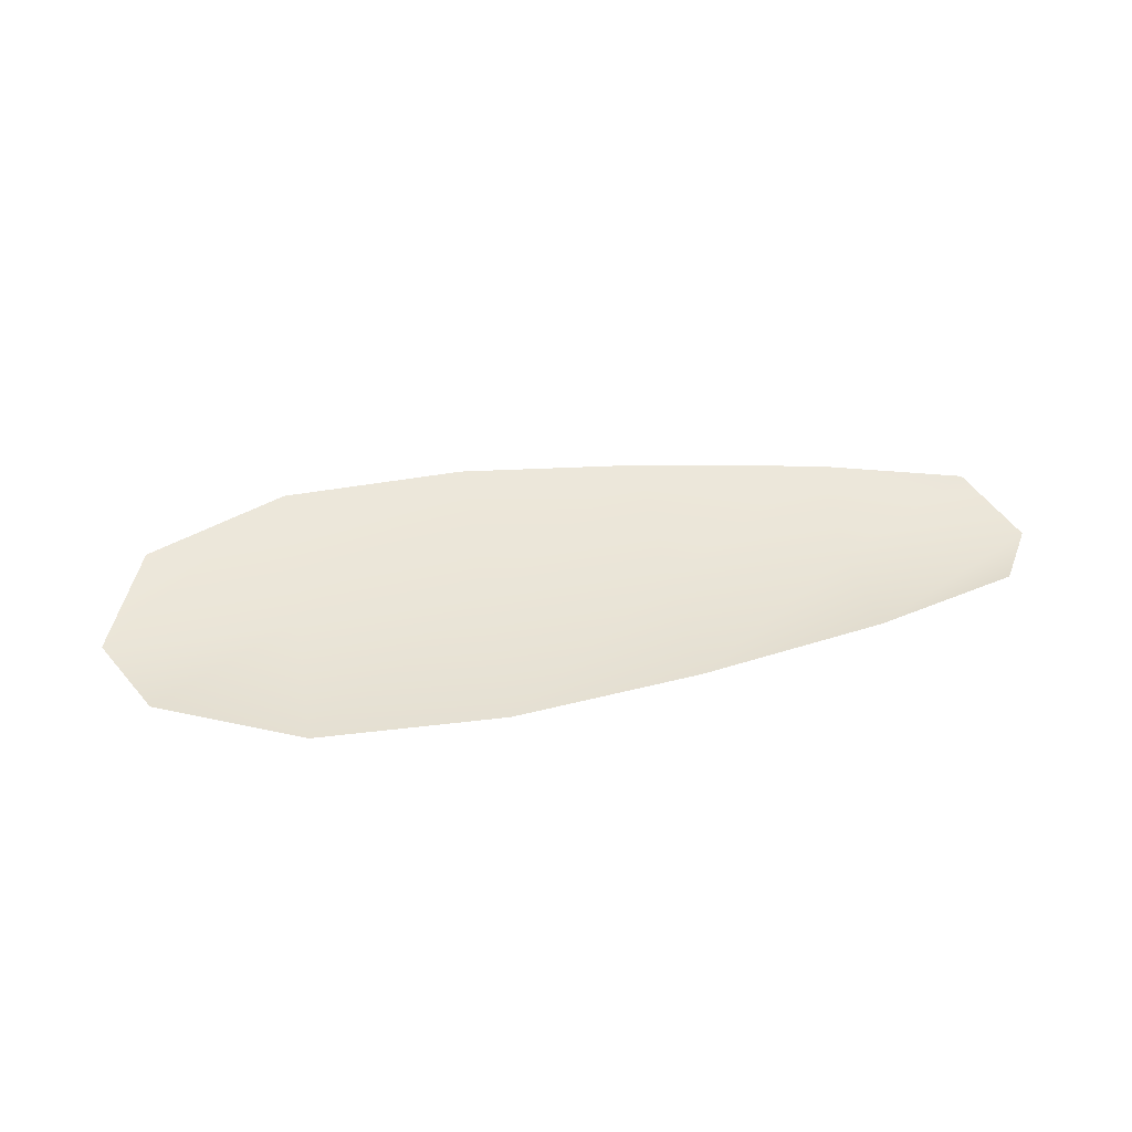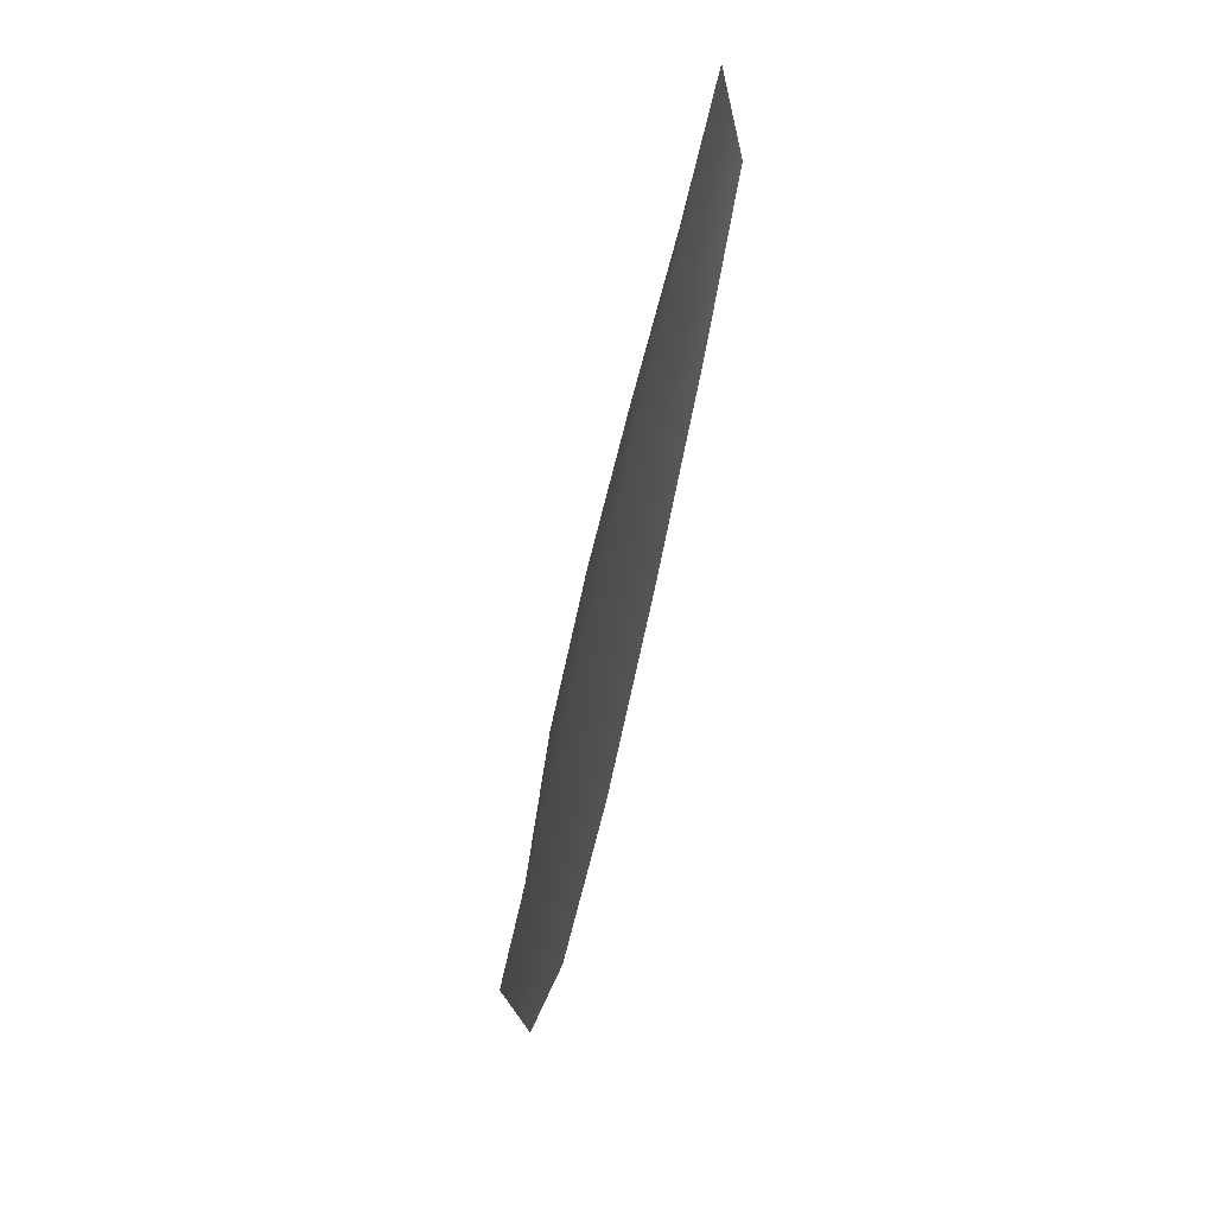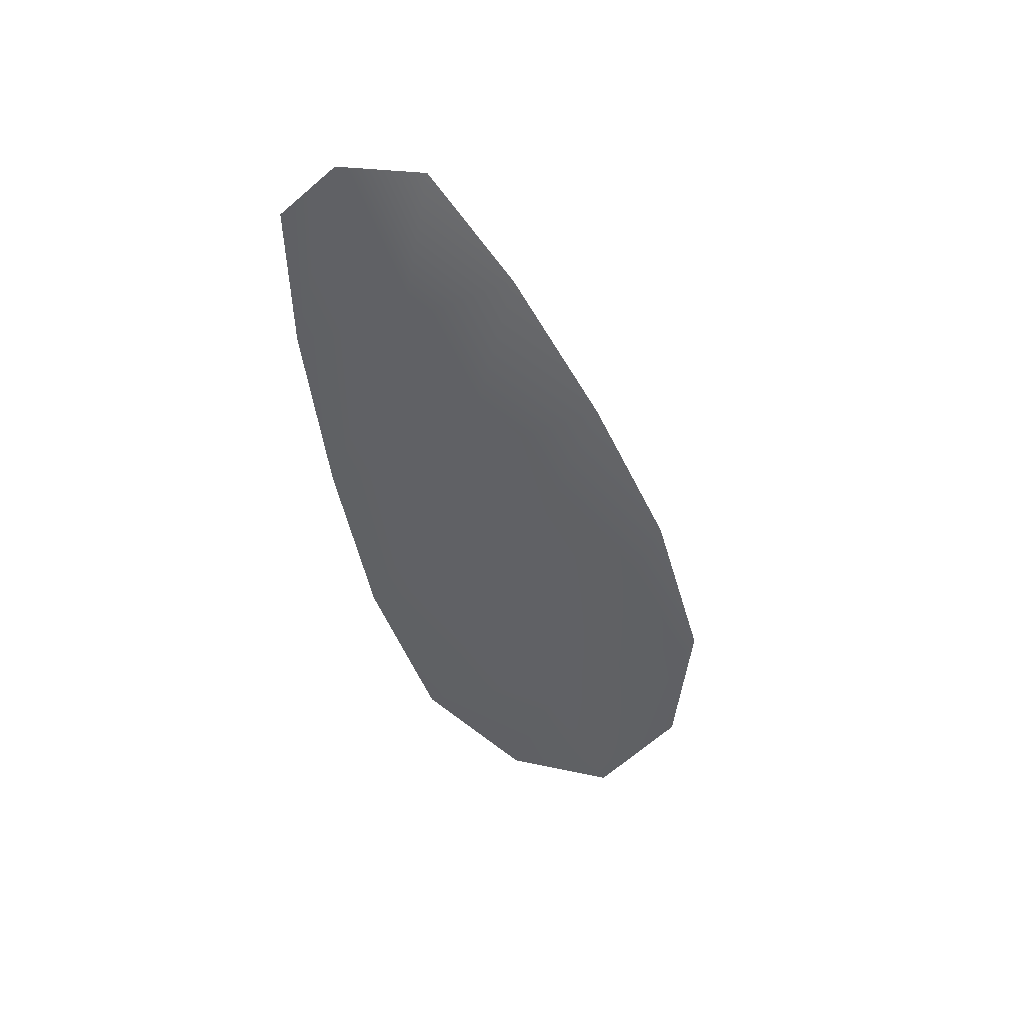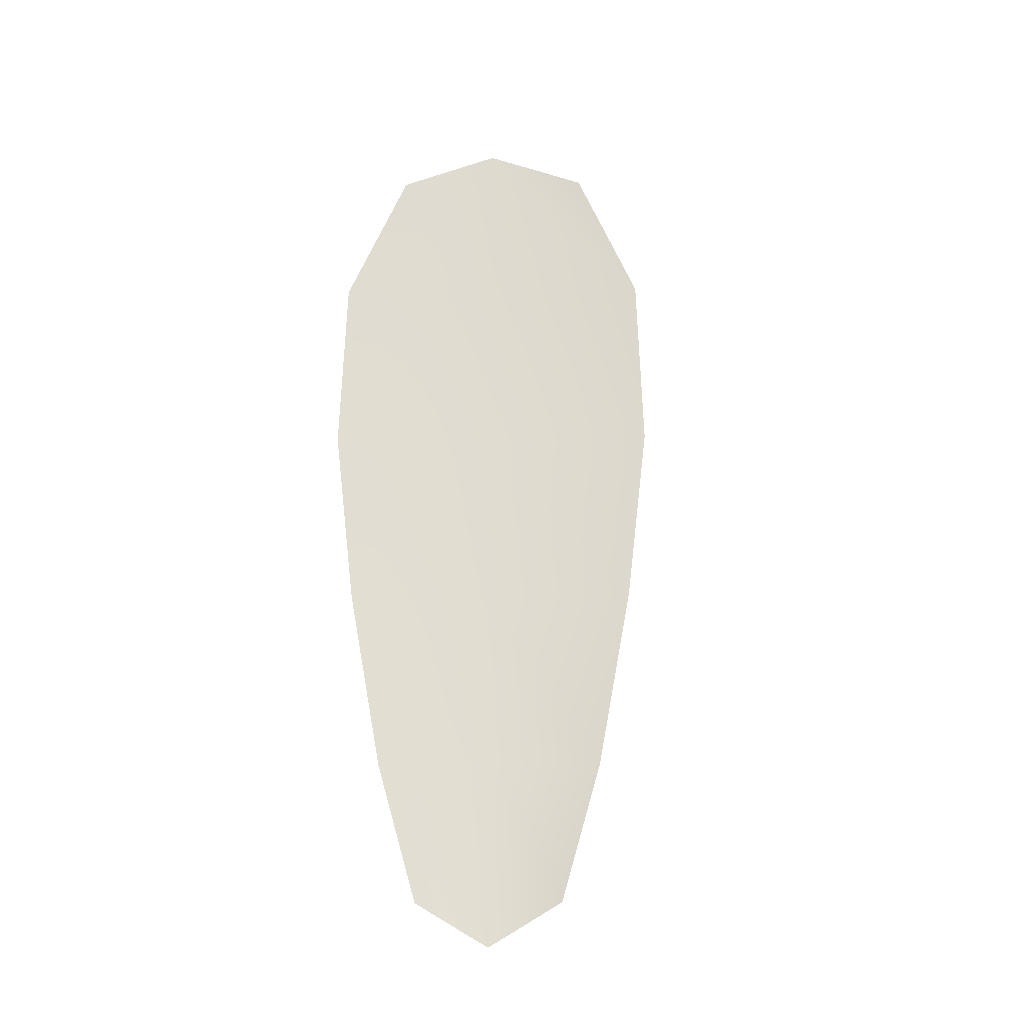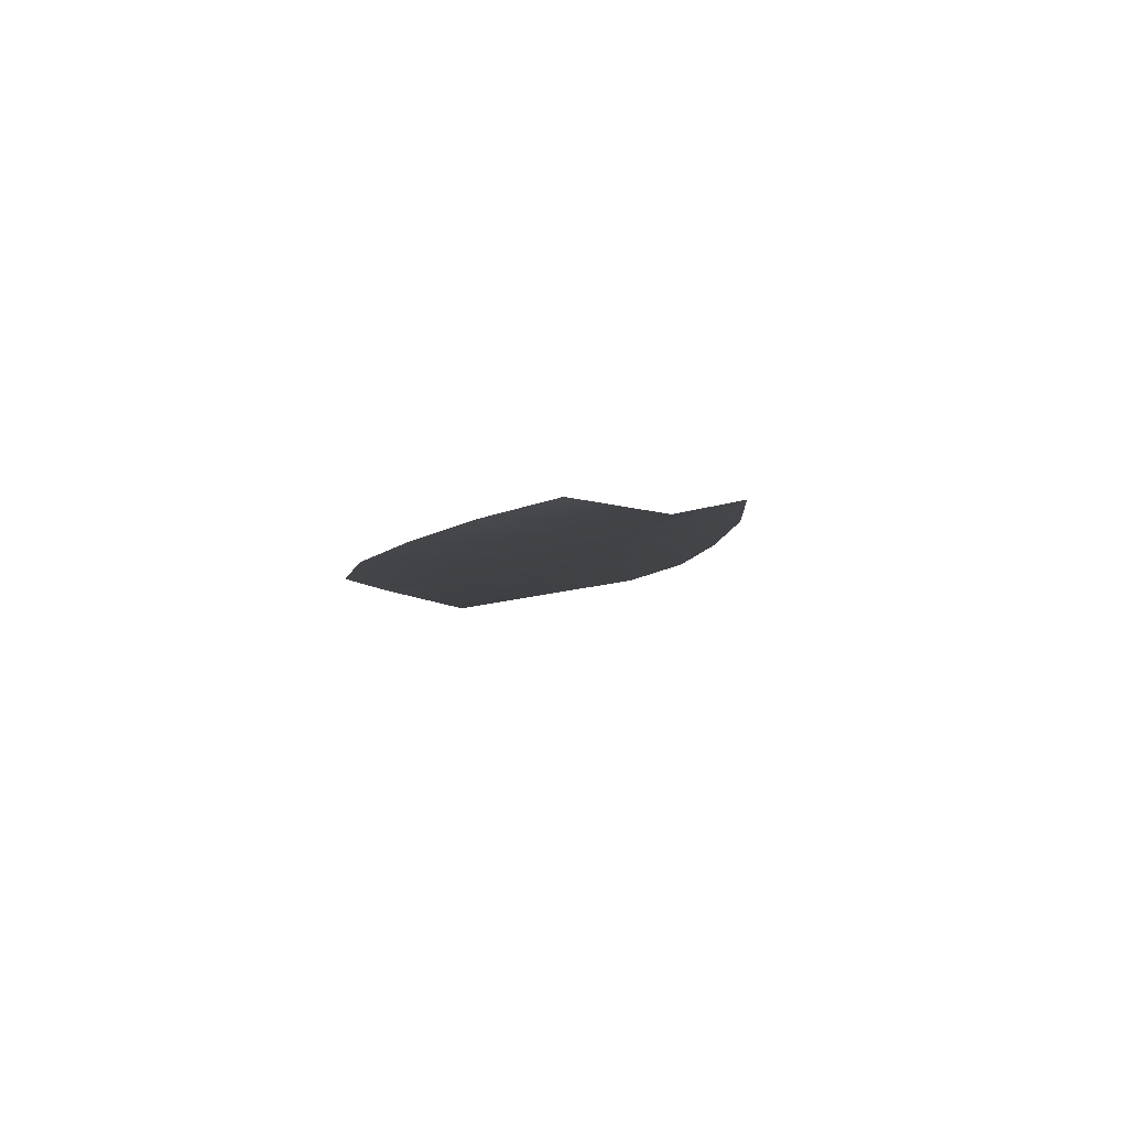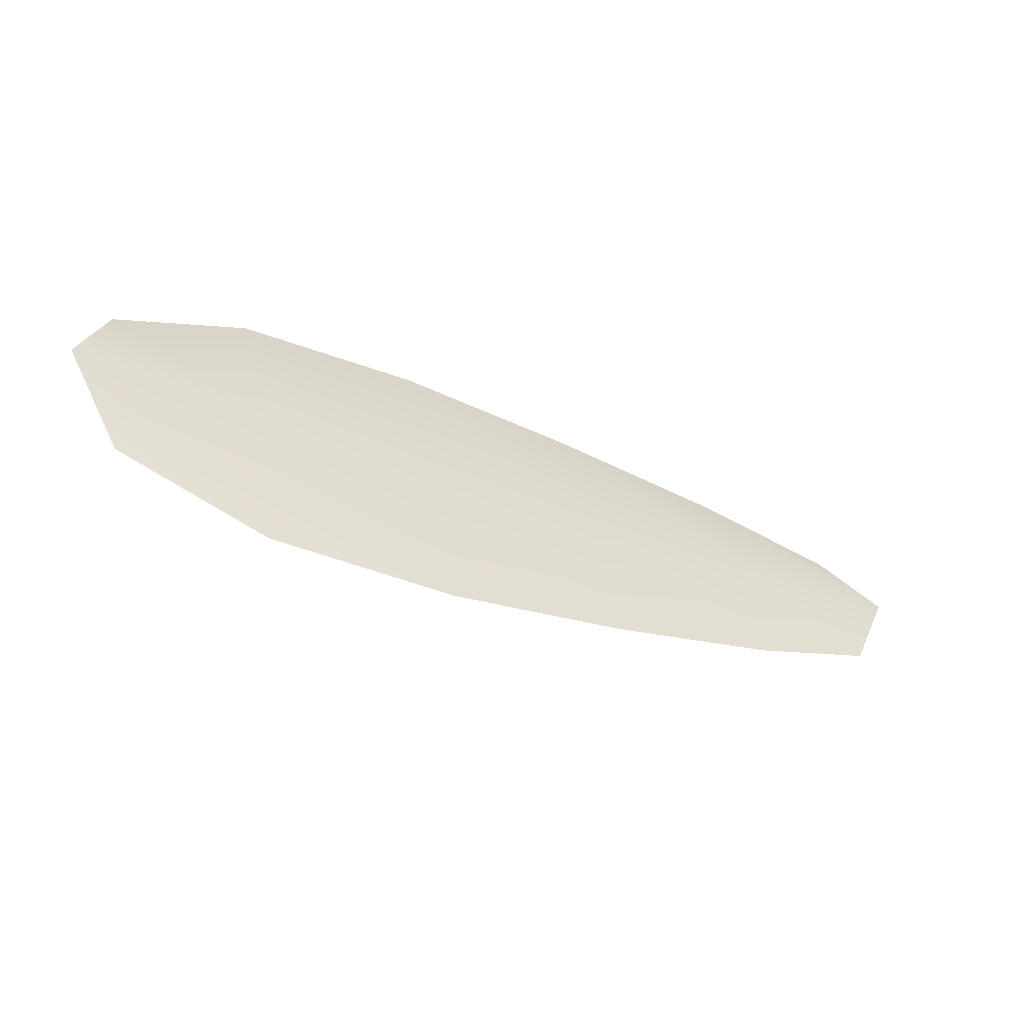
<metadata>
{"format":"obj","ext":"obj","renderer":"f3d","projection":"perspective","resolution":1024,"background":"white","views":[{"elev":43.8,"azim":158.7,"up":"+Z"},{"elev":-45.4,"azim":-101.4,"up":"+Y"},{"elev":-47.8,"azim":-84.1,"up":"+Z"},{"elev":69.8,"azim":-101.7,"up":"+Z"},{"elev":-5.4,"azim":-114.7,"up":"+Z"},{"elev":-56.3,"azim":152.4,"up":"+Y"}]}
</metadata>
<code>
o feather_flight_tertiary_064
v 0.6073 0.3815 0.107
v 0.6058 0.3738 0.1071
v 0.6504 0.374 0.1066
v 0.6483 0.3635 0.1068
v 0.6044 0.3781 0.1061
v 0.6518 0.3683 0.1057
v 0.615 0.382 0.1069
v 0.6248 0.3818 0.1068
v 0.6345 0.381 0.1067
v 0.6438 0.3787 0.1066
v 0.6404 0.3618 0.1069
v 0.6309 0.3634 0.107
v 0.6217 0.3665 0.107
v 0.6126 0.3702 0.1071
v 0.6138 0.3761 0.106
v 0.6233 0.3742 0.106
v 0.6327 0.3722 0.1059
v 0.6421 0.3703 0.1058
f 18 10 3 6
f 11 18 6 4
f 5 1 7 15
f 15 7 8 16
f 16 8 9 17
f 17 9 10 18
f 2 5 15 14
f 14 15 16 13
f 13 16 17 12
f 12 17 18 11

</code>
